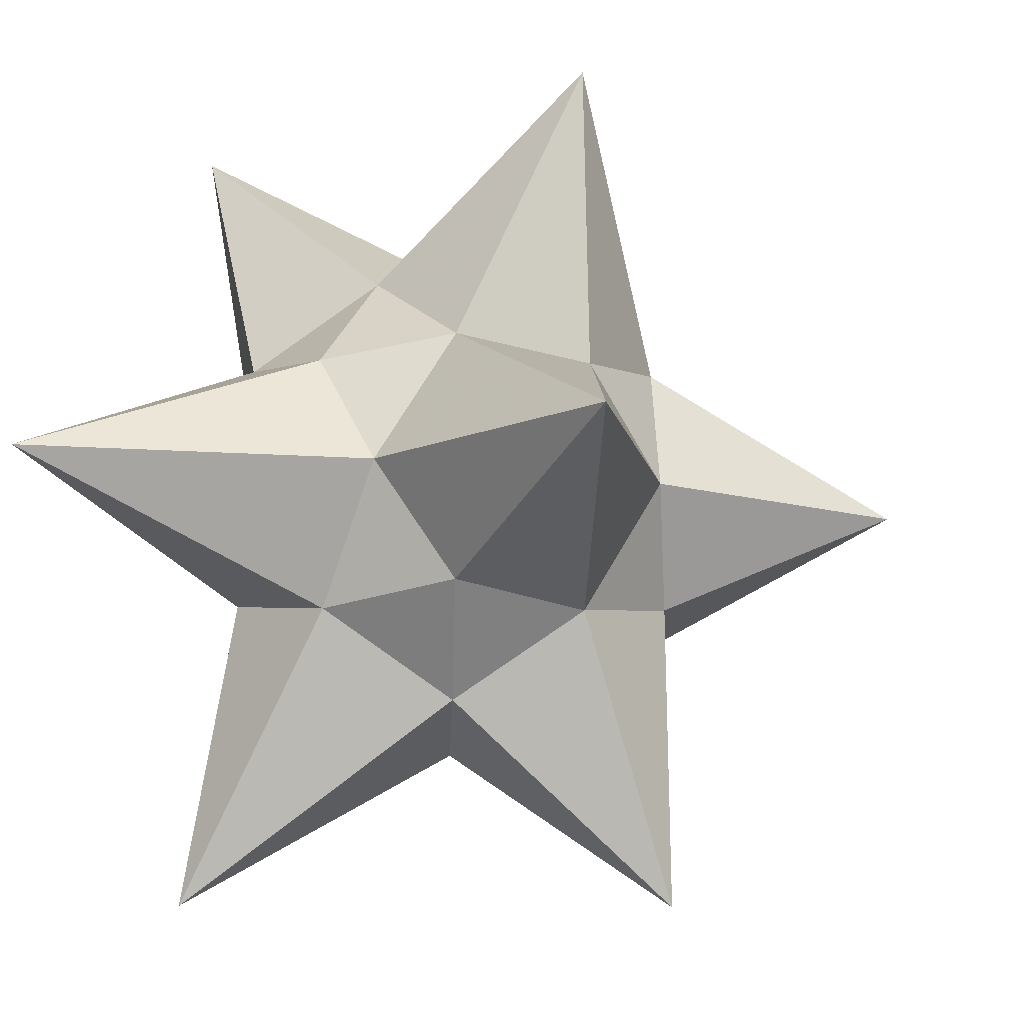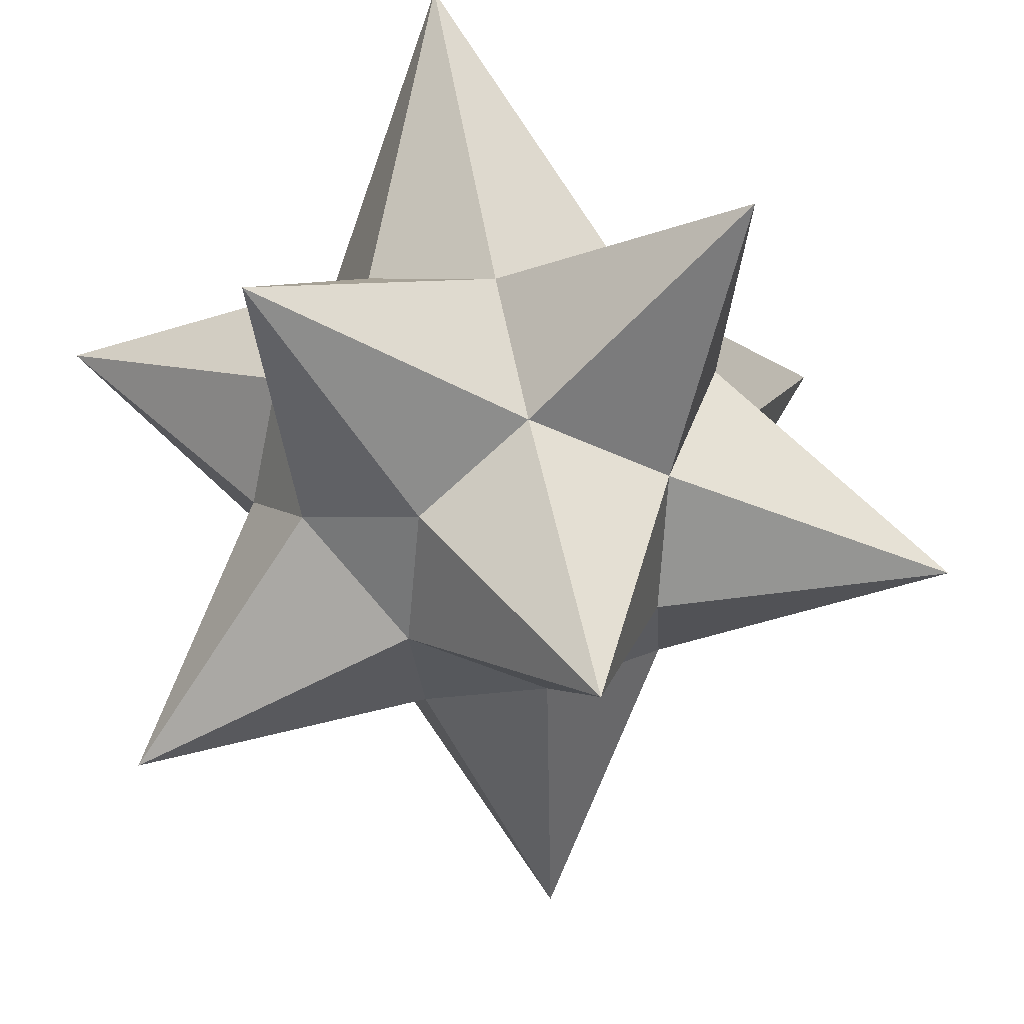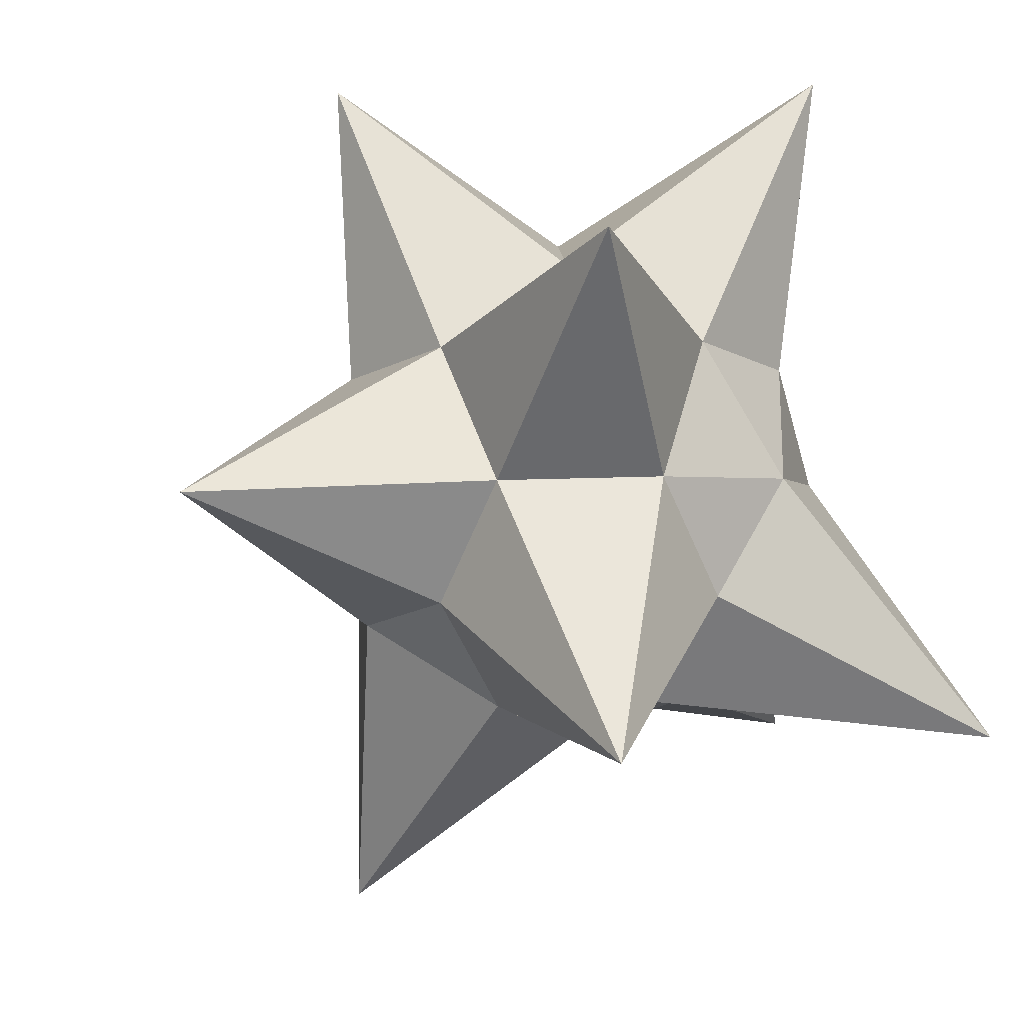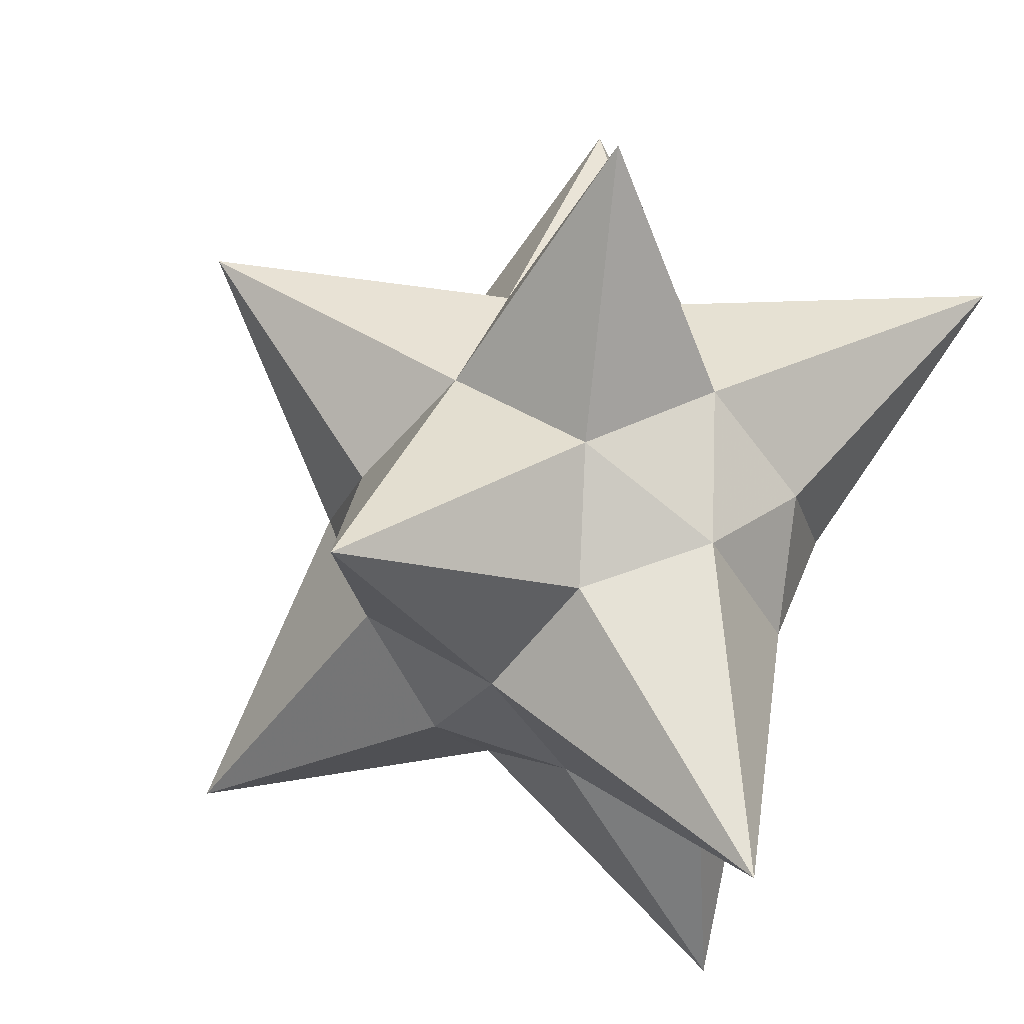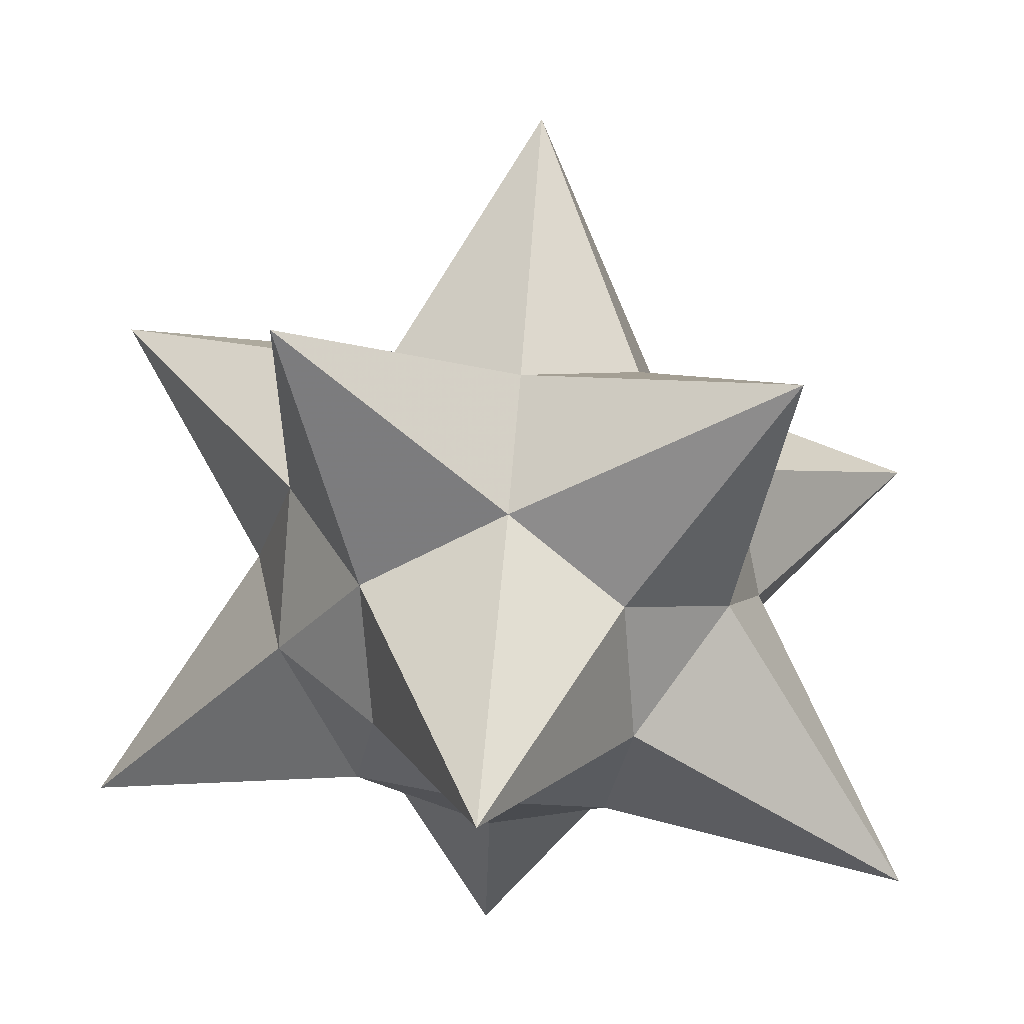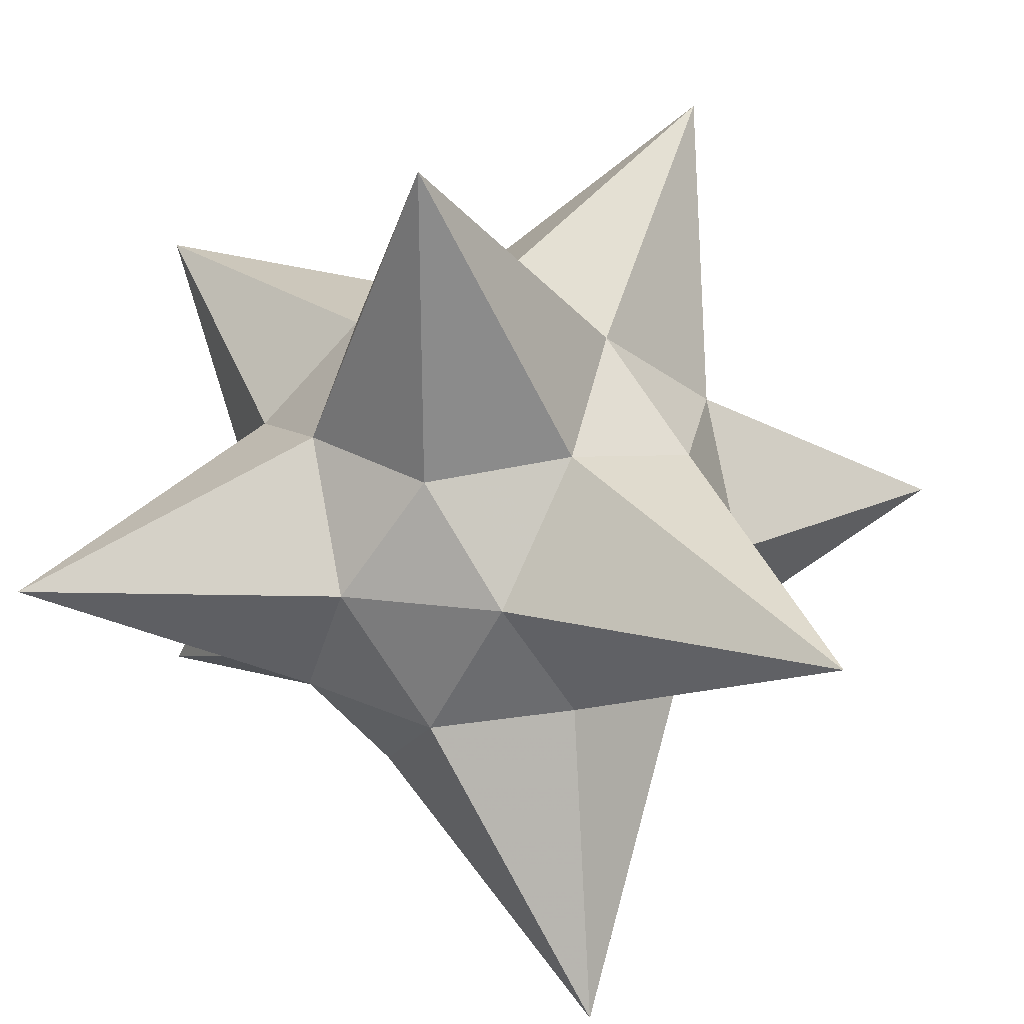
<metadata>
{"format":"obj","ext":"obj","renderer":"f3d","projection":"perspective","resolution":1024,"background":"white","views":[{"elev":-12.7,"azim":-164.5,"up":"+Y"},{"elev":45.8,"azim":-102.2,"up":"+Z"},{"elev":29.3,"azim":-34.5,"up":"+Z"},{"elev":-78.3,"azim":-20.6,"up":"+Y"},{"elev":75.8,"azim":94.6,"up":"+Z"},{"elev":17.1,"azim":105.5,"up":"+Y"}]}
</metadata>
<code>
o Icosphere
v 0 -0.04114 0
v 0.02977 -0.0184 0.02163
v -0.0183 -0.03534 0.06464
v -0.0368 -0.0184 0
v -0.01137 -0.0184 -0.035
v 0.02977 -0.0184 -0.02163
v 0.01137 0.0184 0.035
v -0.02977 0.0184 0.02163
v -0.02977 0.0184 -0.02163
v 0.01137 0.0184 -0.035
v 0.0368 0.0184 0
v 0 0.04114 0
v 0.0175 -0.035 0.01271
v 0.01081 -0.02163 0.03328
v -0.006684 -0.035 0.02057
v 0.03669 -0.06695 -0.02623
v 0.035 -0.02163 0
v -0.02831 -0.02163 0.02057
v -0.03784 -0.06695 -0.002016
v -0.02831 -0.02163 -0.02057
v -0.006684 -0.035 -0.02057
v 0.01081 -0.02163 -0.03328
v 0.03913 -0 -0.01271
v 0.03913 -0 0.01271
v 0.04942 -0.000292 0.06138
v 0 -0 0.04114
v -0.02418 -0 0.03328
v -0.07117 -0.000292 0.0222
v -0.03913 -0 -0.01271
v -0.0427 -0.000292 -0.06541
v 0 -0 -0.04114
v 0.04942 -0.000292 -0.06541
v 0.02831 0.02163 0.02057
v -0.01724 0.04091 0.06138
v -0.035 0.02163 0
v -0.01081 0.02163 -0.03328
v 0.02831 0.02163 -0.02057
v 0.04456 0.06637 -0.002016
v 0.006684 0.035 0.02057
v -0.0175 0.035 0.01271
v -0.02997 0.06637 -0.02623
v 0.006684 0.035 -0.02057
f 1 13 15
f 2 13 17
f 1 15 19
f 1 19 21
f 1 21 16
f 2 17 24
f 3 14 26
f 4 18 28
f 5 20 30
f 6 22 32
f 2 24 25
f 3 26 27
f 4 28 29
f 5 30 31
f 6 32 23
f 7 33 39
f 8 34 40
f 9 35 41
f 10 36 42
f 11 37 38
f 15 14 3
f 15 13 14
f 13 2 14
f 17 16 6
f 17 13 16
f 13 1 16
f 19 18 4
f 19 15 18
f 15 3 18
f 21 20 5
f 21 19 20
f 19 4 20
f 16 22 6
f 16 21 22
f 21 5 22
f 24 23 11
f 24 17 23
f 17 6 23
f 26 25 7
f 26 14 25
f 14 2 25
f 28 27 8
f 28 18 27
f 18 3 27
f 30 29 9
f 30 20 29
f 20 4 29
f 32 31 10
f 32 22 31
f 22 5 31
f 25 33 7
f 25 24 33
f 24 11 33
f 27 34 8
f 27 26 34
f 26 7 34
f 29 35 9
f 29 28 35
f 28 8 35
f 31 36 10
f 31 30 36
f 30 9 36
f 23 37 11
f 23 32 37
f 32 10 37
f 39 38 12
f 39 33 38
f 33 11 38
f 40 39 12
f 40 34 39
f 34 7 39
f 41 40 12
f 41 35 40
f 35 8 40
f 42 41 12
f 42 36 41
f 36 9 41
f 38 42 12
f 38 37 42
f 37 10 42

</code>
